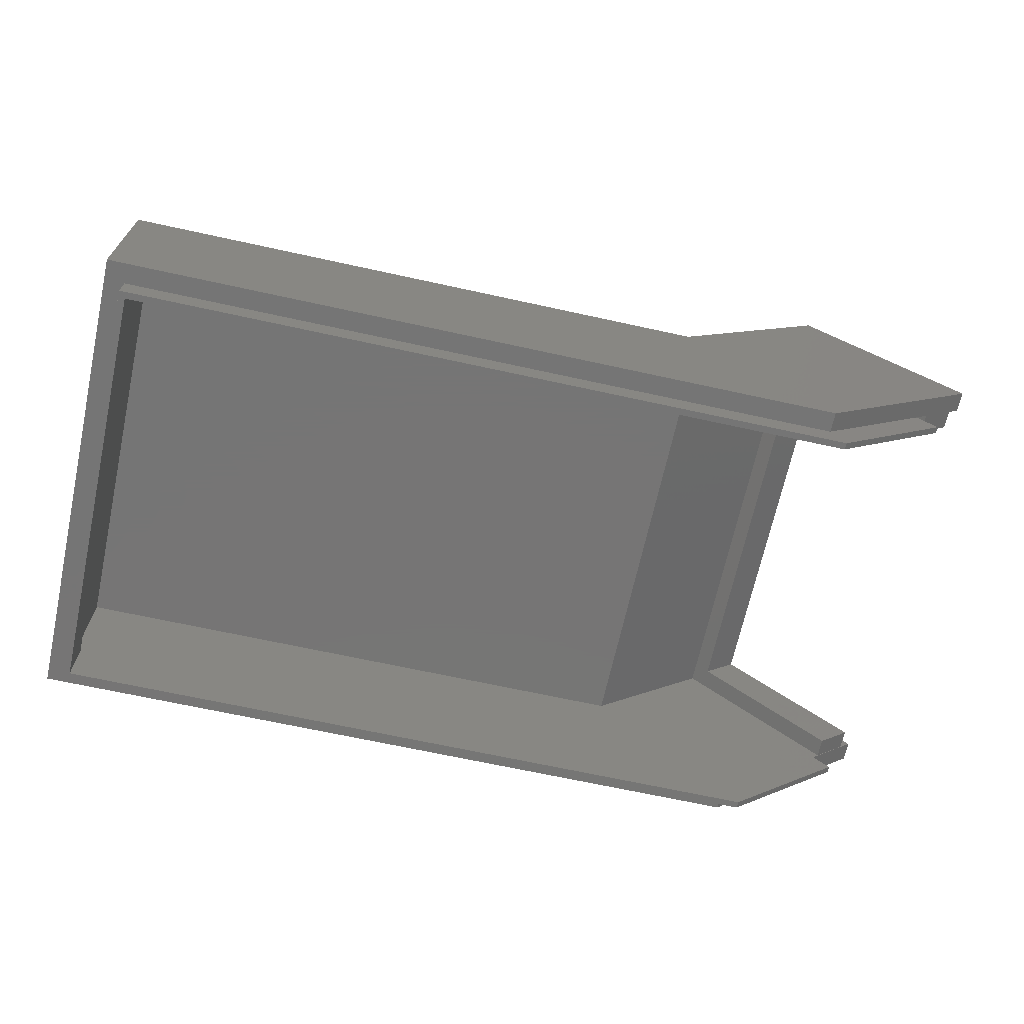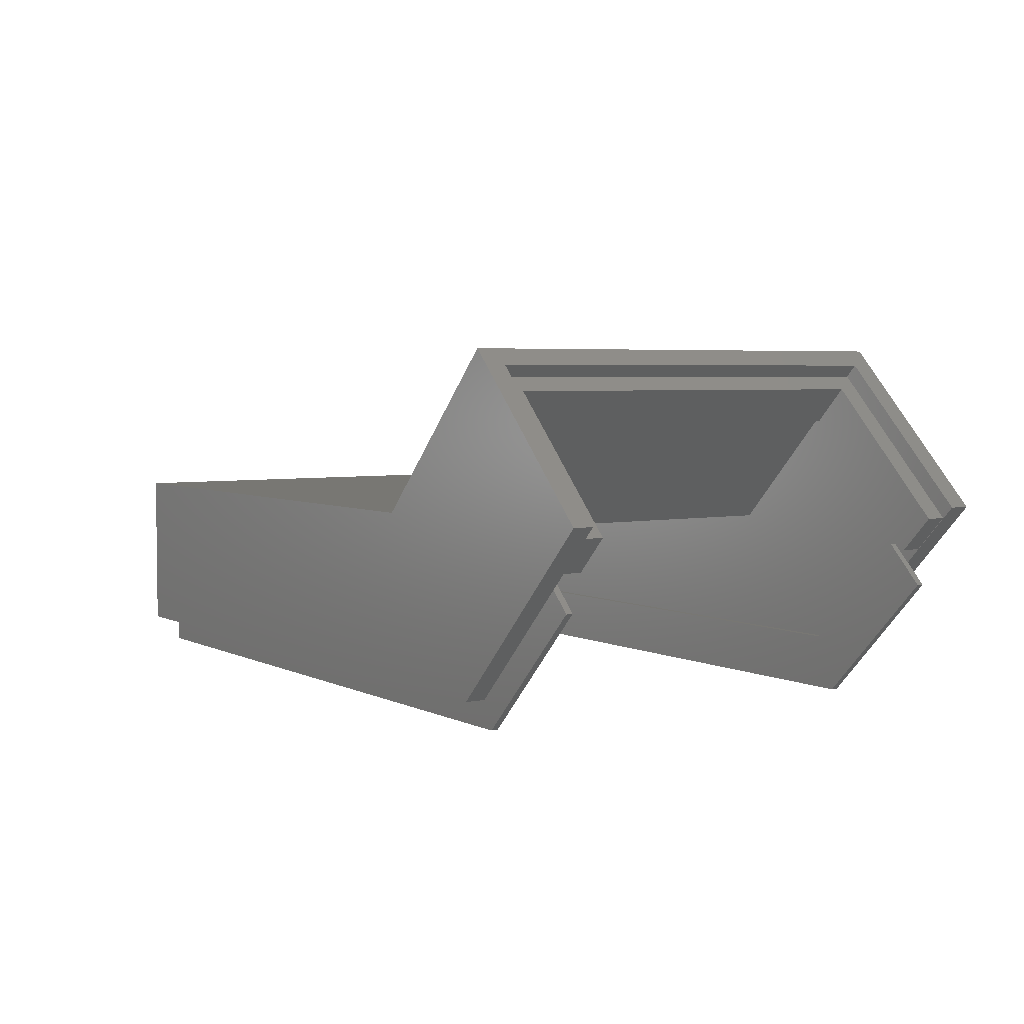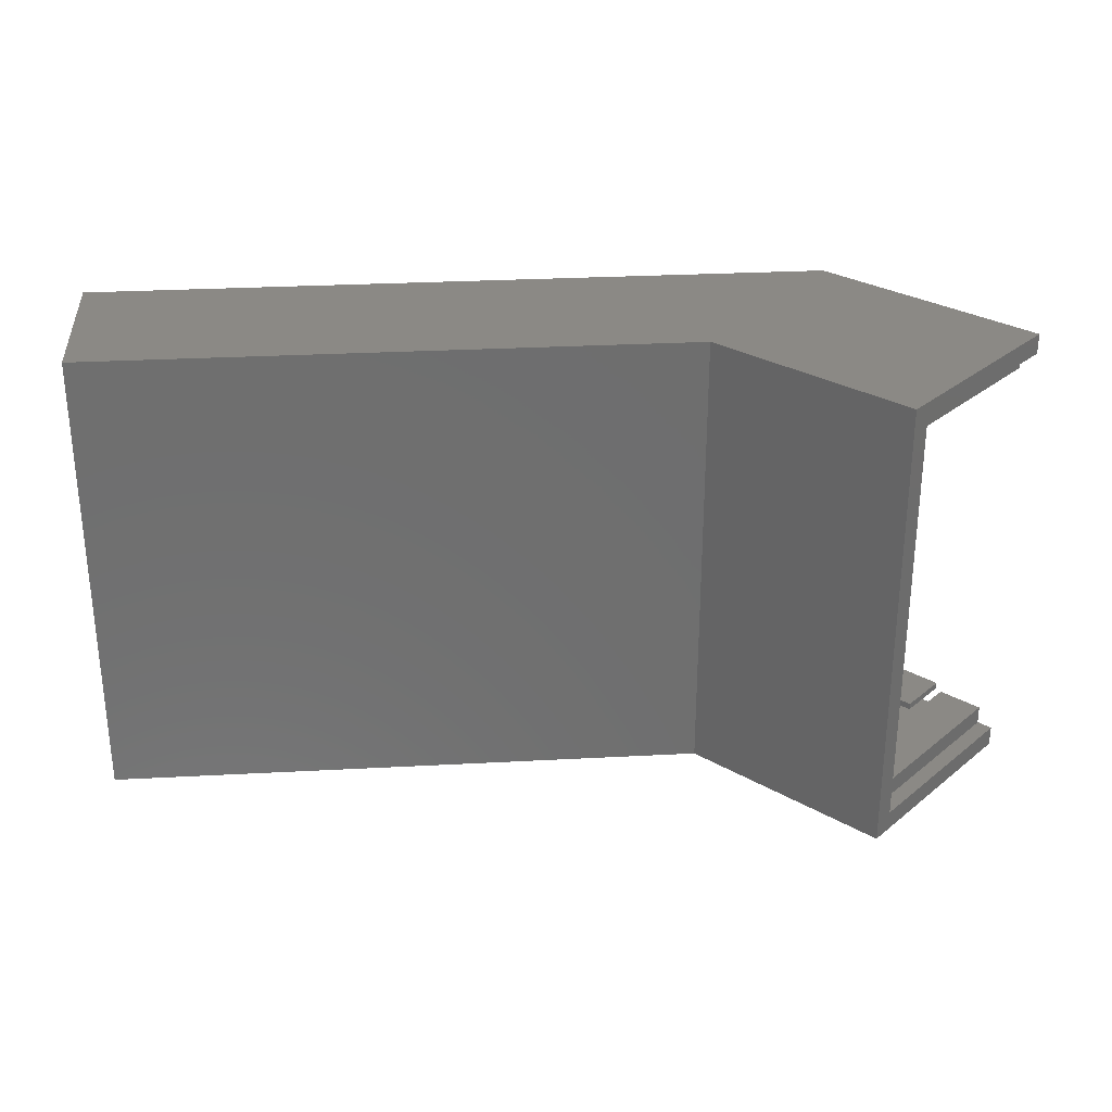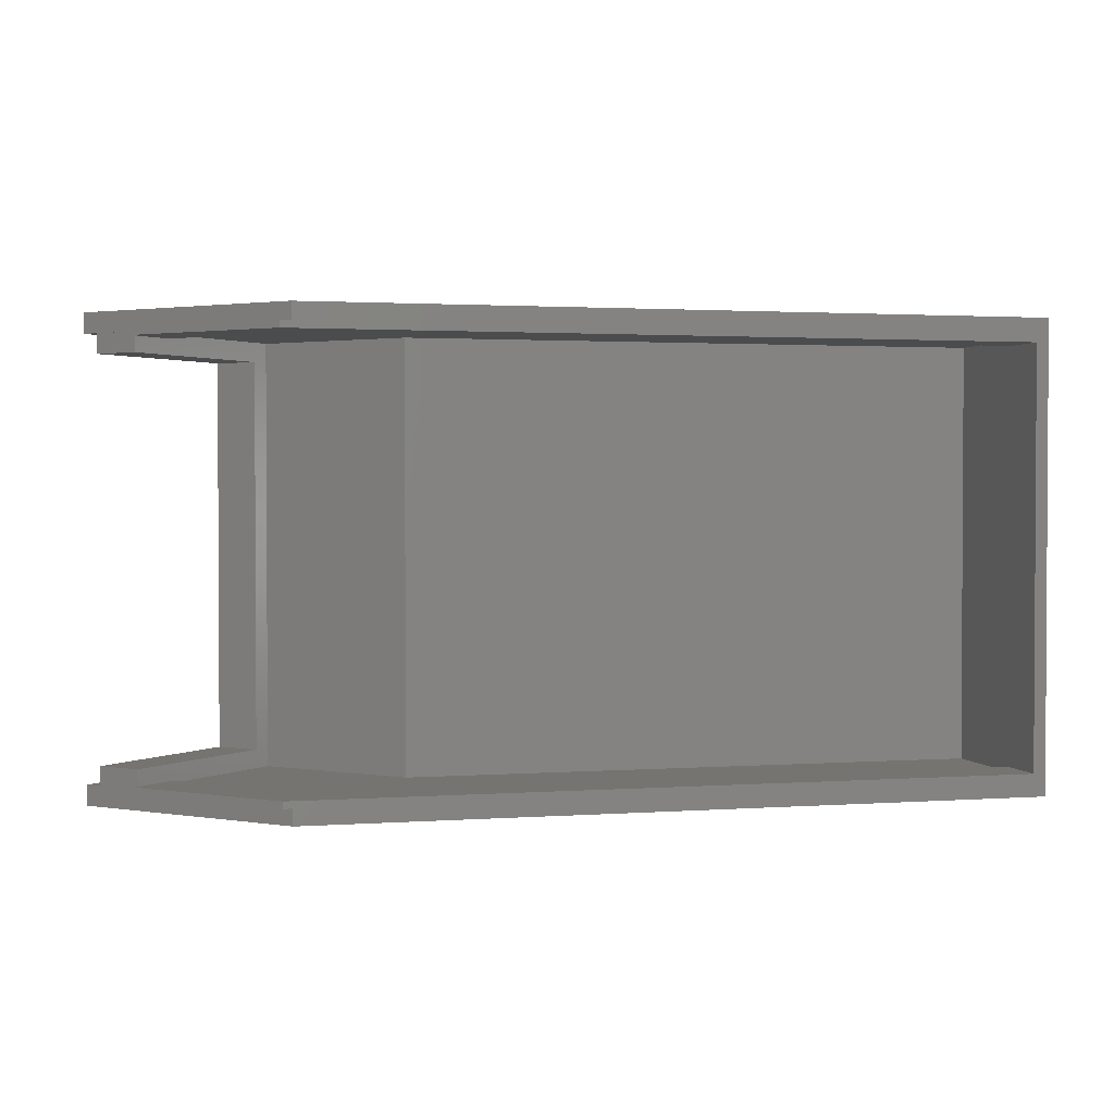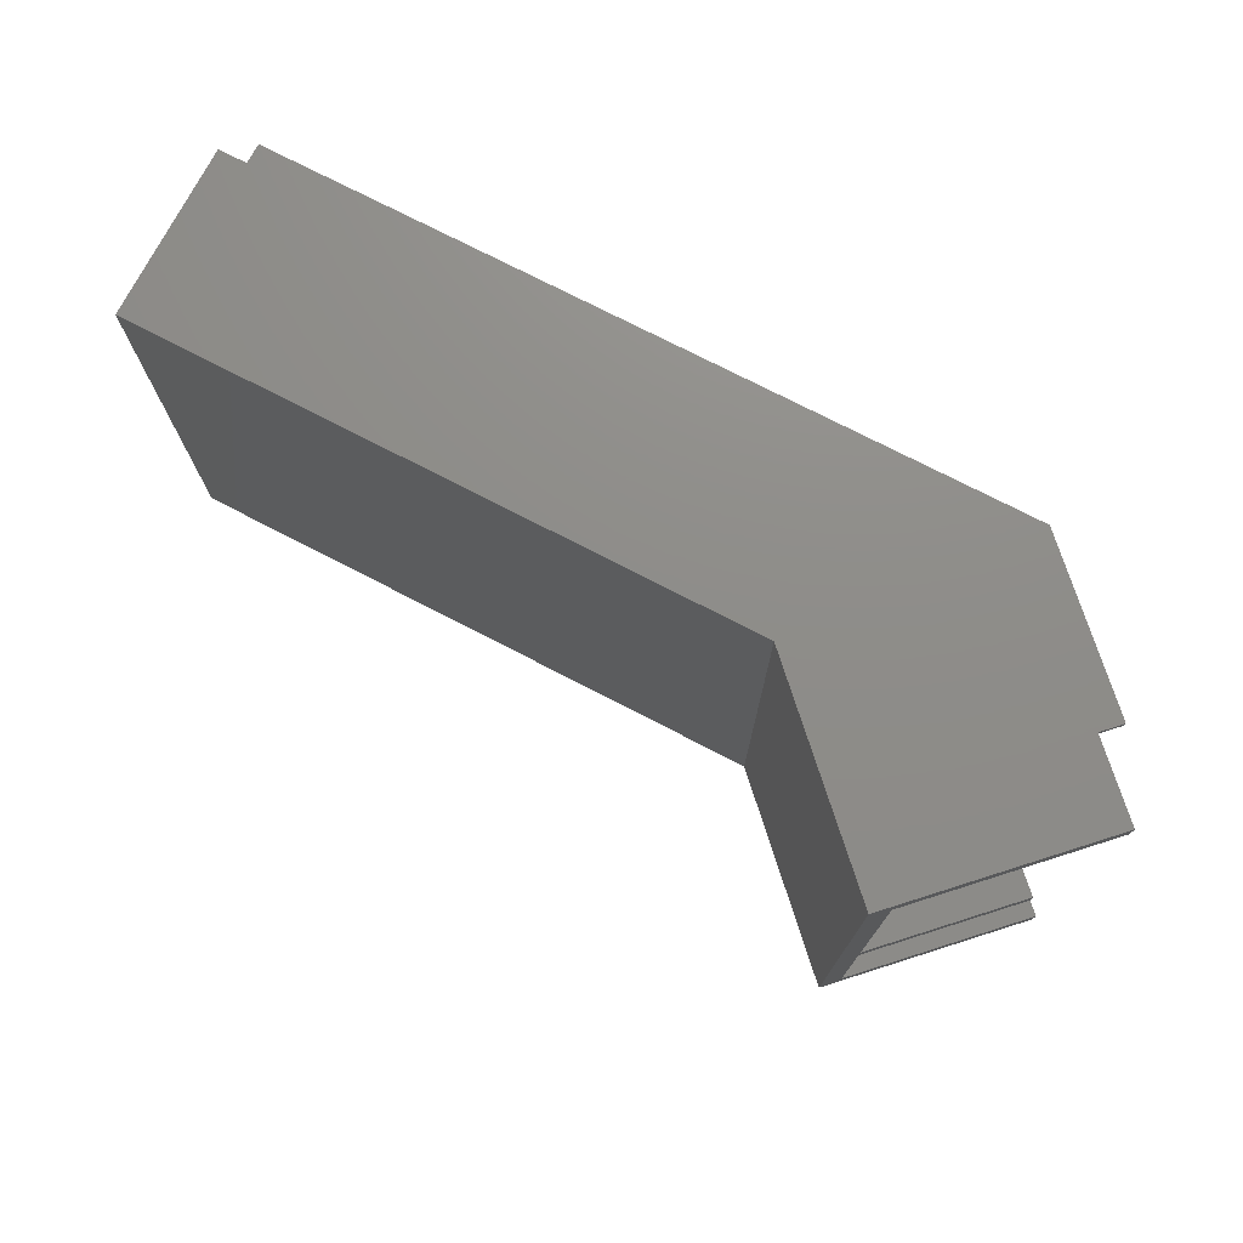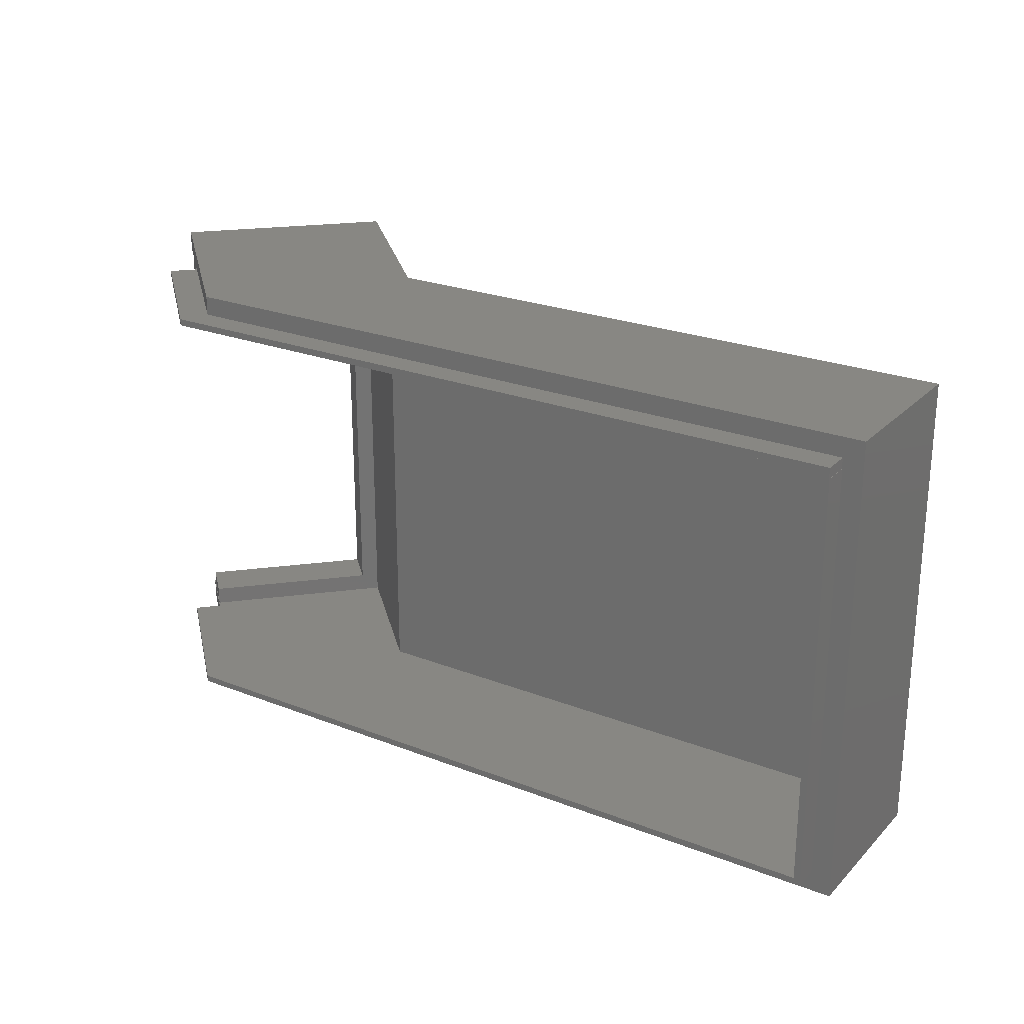
<metadata>
{"format":"stl","ext":"stl","renderer":"f3d","projection":"perspective","resolution":1024,"background":"white","views":[{"elev":-67.9,"azim":-12.4,"up":"+Z"},{"elev":4.2,"azim":57.0,"up":"+Z"},{"elev":29.6,"azim":-4.5,"up":"+Y"},{"elev":1.8,"azim":165.5,"up":"+Y"},{"elev":74.4,"azim":27.4,"up":"+Y"},{"elev":24.3,"azim":-147.3,"up":"+Y"}]}
</metadata>
<code>
# stl→obj: 111 verts, 230 faces
v -19.04 30.8 93.06
v -14.09 30.8 98.01
v -0.367 30.8 74.38
v 4.583 30.8 79.33
v -0.367 28 74.38
v 4.583 28 79.33
v -38.94 28 77
v -20.96 28 94.98
v -5.275 28 74.81
v -21.08 28 59
v -74.04 28 59
v -82.97 28 77
v -127 28 59
v -127 28 77
v 6.32 28 80.96
v -16.01 28 99.93
v -14.33 28 101.6
v -2.555 28 72.09
v -14.09 59.95 98.01
v -16.01 60 99.93
v -14.09 89.1 98.01
v -16.01 92 99.93
v 4.583 92 79.33
v 4.583 89.1 79.33
v -14.33 60 101.6
v -14.33 92 101.6
v -38.94 92 77
v -20.96 92 94.98
v -38.94 60 77
v -20.96 60 94.98
v -19.04 59.95 93.06
v -19.04 89.1 93.06
v -0.367 89.1 74.38
v -0.367 92 74.38
v 6.32 92 80.96
v -2.455 92 72.19
v -5.075 92 74.81
v -20.88 92 59
v -73.94 92 59
v -82.97 92 77
v -127 92 59
v -127 92 77
v -127 60 77
v -127 60 59
v -2.455 92.1 72.19
v 6.32 95 80.96
v -19.64 95 55
v -19.64 92.1 55
v -82.97 60 77
v 6.32 25 80.96
v -16.54 25 103.8
v -16.54 60 103.8
v -16.54 95 103.8
v -19.64 28 55
v -19.64 25 55
v -127 29.55 55
v -127 28 55
v -130 25 55
v -130 60 55
v -127 60.05 55
v -127 90.55 55
v -130 95 55
v -127 92.1 55
v -74.82 25 55
v -73.32 28 55
v -74.82 95 55
v -73.32 92.1 55
v -130 25 80
v -85.18 25 80
v -40.36 25 80
v -40.36 95 80
v -40.36 60 80
v -85.18 60 80
v -130 60 80
v -130 95 80
v -85.18 95 80
v 0.3815 28 69.15
v -17.76 28 51.01
v -19.6 28 51.01
v -73.3 28 51
v -19.6 28 51
v -127 28 51
v -127 29.55 51
v -127 60.05 51
v -127 90.55 51
v -127 92.1 51
v -73.33 92.1 51
v -19.67 92.1 51
v -17.57 92.1 51
v 0.5815 92.1 69.15
v -126 91.1 59
v -73.47 91.1 59
v -20.88 91.1 59
v -126 29 59
v -73.57 29 59
v -21.08 29 59
v -126 60.05 59
v -19.6 29 51.01
v -19.6 29 51
v -126 29 51
v -126 60.05 51
v -126 91.1 51
v -72.83 29 51
v -72.86 91.1 51
v -19.67 91.1 51
v -17.57 91.1 51
v 0.5815 91.1 69.15
v -5.075 91.1 74.81
v -17.76 29 51.01
v -5.275 29 74.81
v 0.3815 29 69.15
f 1 2 3
f 3 2 4
f 5 3 6
f 6 3 4
f 7 8 9
f 10 7 9
f 10 11 7
f 7 11 12
f 12 11 13
f 14 12 13
f 6 15 5
f 6 16 15
f 15 16 17
f 15 18 5
f 5 18 9
f 8 5 9
f 19 20 2
f 19 21 20
f 20 21 22
f 22 21 23
f 23 21 24
f 20 16 2
f 2 16 6
f 4 2 6
f 17 16 25
f 25 16 20
f 26 20 22
f 26 25 20
f 27 28 29
f 29 28 30
f 7 30 8
f 7 29 30
f 2 1 19
f 19 1 31
f 21 31 32
f 21 19 31
f 21 32 24
f 24 32 33
f 5 8 1
f 3 5 1
f 28 32 30
f 28 34 32
f 32 34 33
f 32 31 30
f 30 31 1
f 8 30 1
f 23 24 34
f 34 24 33
f 26 22 35
f 35 22 23
f 34 35 23
f 34 36 35
f 34 37 36
f 34 28 37
f 37 28 27
f 38 27 39
f 38 37 27
f 27 40 39
f 39 40 41
f 41 40 42
f 14 13 43
f 43 13 44
f 42 44 41
f 42 43 44
f 36 45 35
f 35 45 46
f 46 45 47
f 47 45 48
f 40 27 49
f 43 49 14
f 43 40 49
f 43 42 40
f 7 12 29
f 29 12 49
f 27 29 49
f 12 14 49
f 15 17 50
f 50 17 51
f 51 17 52
f 52 17 25
f 26 52 25
f 26 53 52
f 26 46 53
f 26 35 46
f 54 18 55
f 55 18 50
f 50 18 15
f 56 57 56
f 56 57 58
f 59 56 58
f 59 60 56
f 59 61 60
f 59 62 61
f 61 62 63
f 61 61 63
f 58 57 64
f 64 57 65
f 55 65 54
f 55 64 65
f 62 66 63
f 63 66 67
f 67 66 47
f 48 67 47
f 68 58 69
f 69 58 64
f 70 64 55
f 51 55 50
f 51 70 55
f 69 64 70
f 53 71 52
f 52 71 72
f 51 72 70
f 51 52 72
f 69 70 73
f 74 73 75
f 74 69 73
f 74 68 69
f 71 76 72
f 72 76 73
f 70 72 73
f 76 75 73
f 75 62 74
f 74 62 59
f 68 59 58
f 68 74 59
f 66 71 47
f 66 76 71
f 66 62 76
f 76 62 75
f 71 53 47
f 47 53 46
f 18 54 77
f 77 54 78
f 78 54 79
f 79 54 80
f 81 79 80
f 54 65 80
f 80 65 82
f 82 65 57
f 56 83 57
f 57 83 82
f 56 83 56
f 56 83 83
f 83 56 84
f 84 56 60
f 85 60 61
f 85 84 60
f 61 85 61
f 61 85 85
f 63 86 61
f 61 86 85
f 63 67 86
f 86 67 87
f 87 67 48
f 88 48 89
f 88 87 48
f 88 88 87
f 45 90 48
f 48 90 89
f 39 41 91
f 92 39 91
f 92 38 39
f 92 93 38
f 13 94 44
f 13 11 94
f 94 11 95
f 95 11 10
f 96 95 10
f 94 97 44
f 44 97 91
f 41 44 91
f 98 79 99
f 99 79 81
f 94 100 97
f 97 100 101
f 91 101 102
f 91 97 101
f 83 84 83
f 83 84 101
f 100 83 101
f 100 82 83
f 100 80 82
f 100 103 80
f 80 103 81
f 81 103 99
f 85 85 84
f 84 85 101
f 101 85 102
f 102 85 86
f 87 102 86
f 87 104 102
f 87 88 104
f 104 88 105
f 88 105 88
f 88 105 105
f 92 104 93
f 92 102 104
f 92 91 102
f 105 105 104
f 104 105 93
f 93 105 106
f 107 93 106
f 107 108 93
f 88 89 105
f 105 89 106
f 37 38 108
f 108 38 93
f 89 90 106
f 106 90 107
f 37 108 36
f 36 108 107
f 90 36 107
f 90 45 36
f 98 109 79
f 79 109 78
f 10 9 96
f 96 9 110
f 109 111 78
f 78 111 77
f 110 111 96
f 96 111 109
f 98 96 109
f 98 99 96
f 96 99 103
f 95 103 100
f 94 95 100
f 96 103 95
f 9 18 110
f 110 18 111
f 111 18 77

</code>
